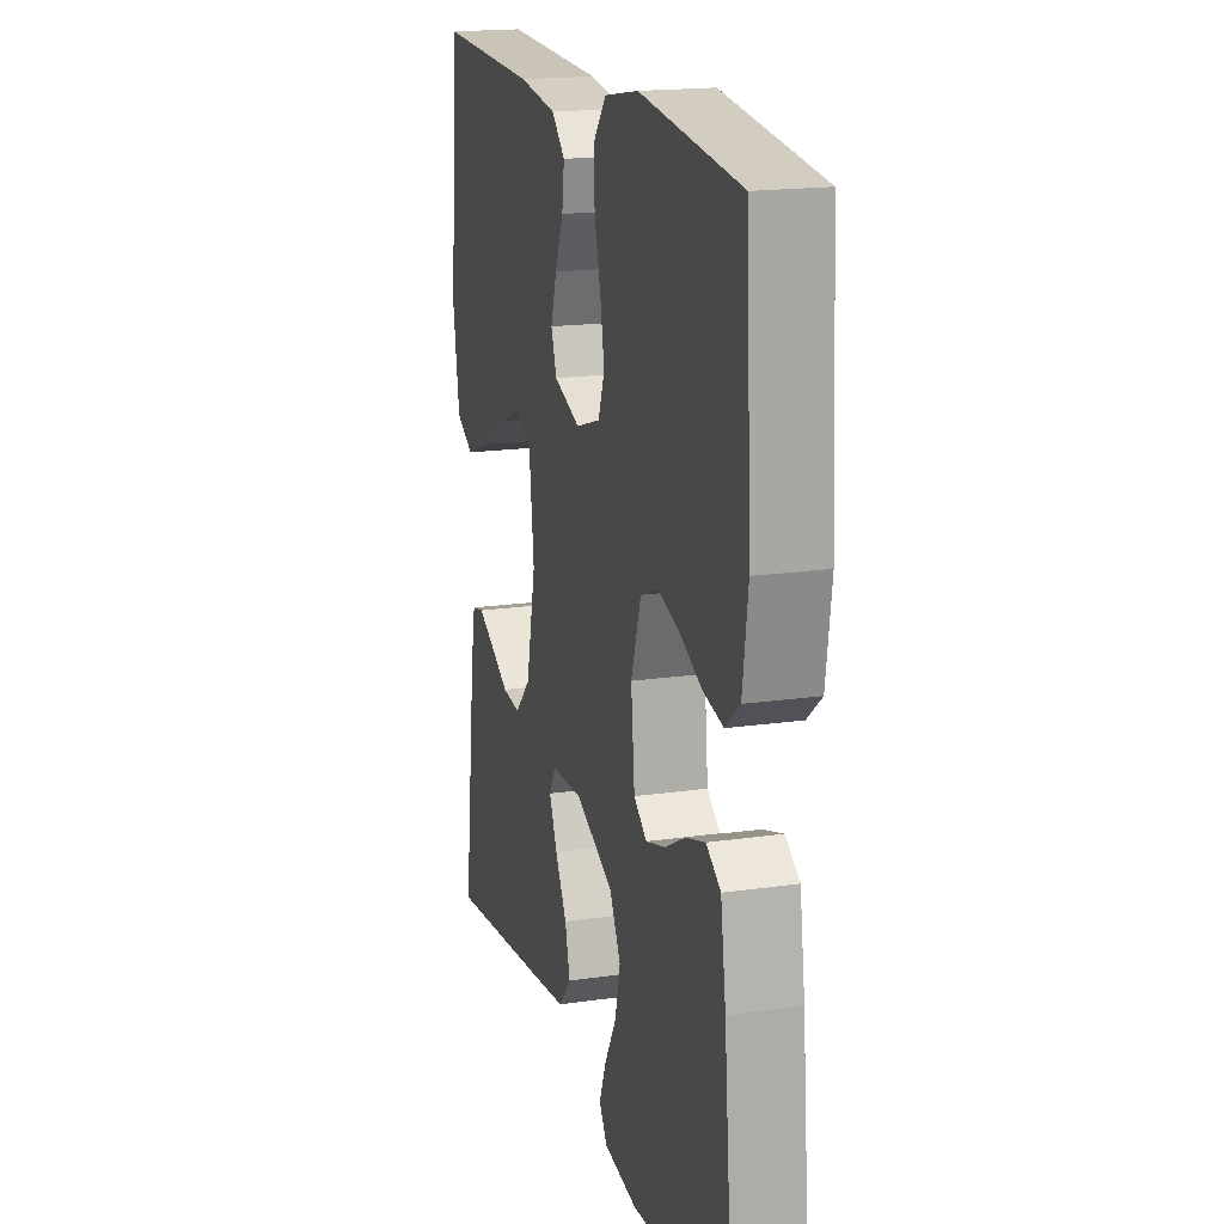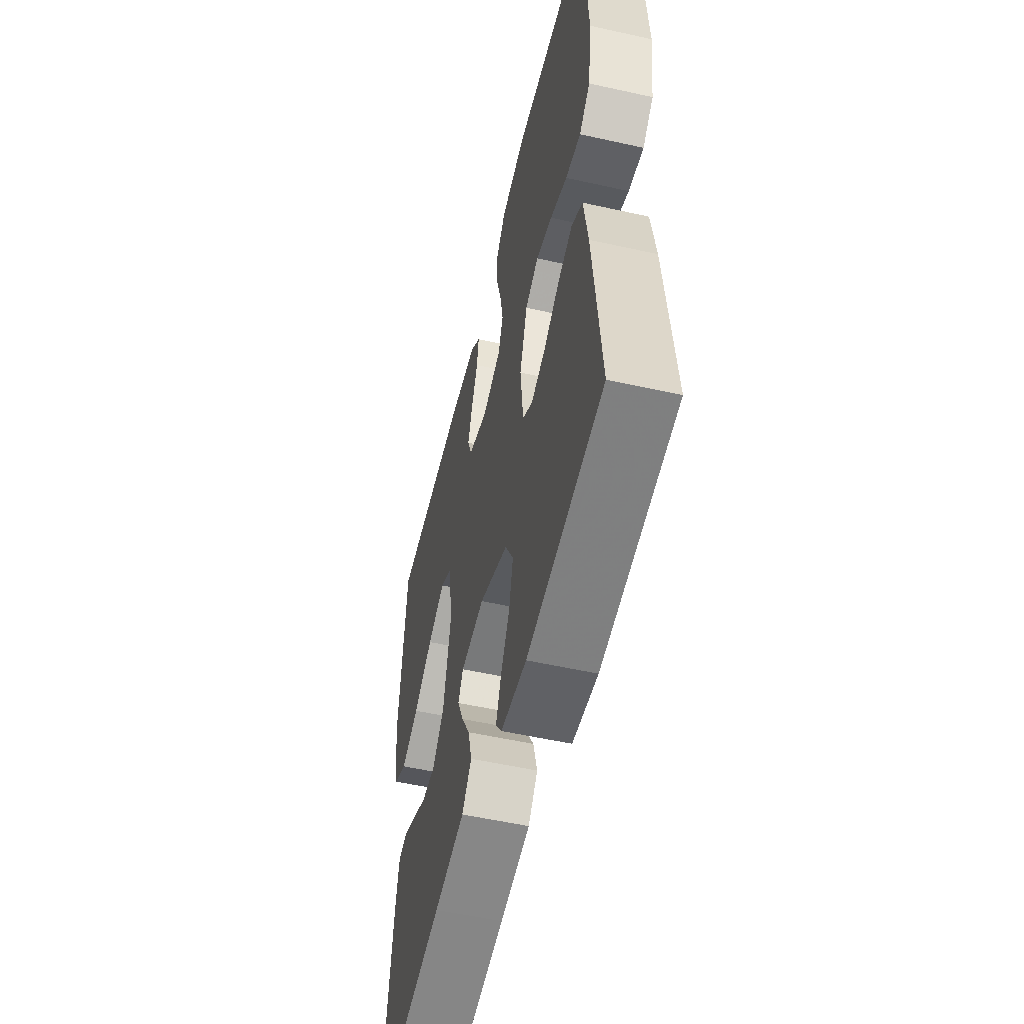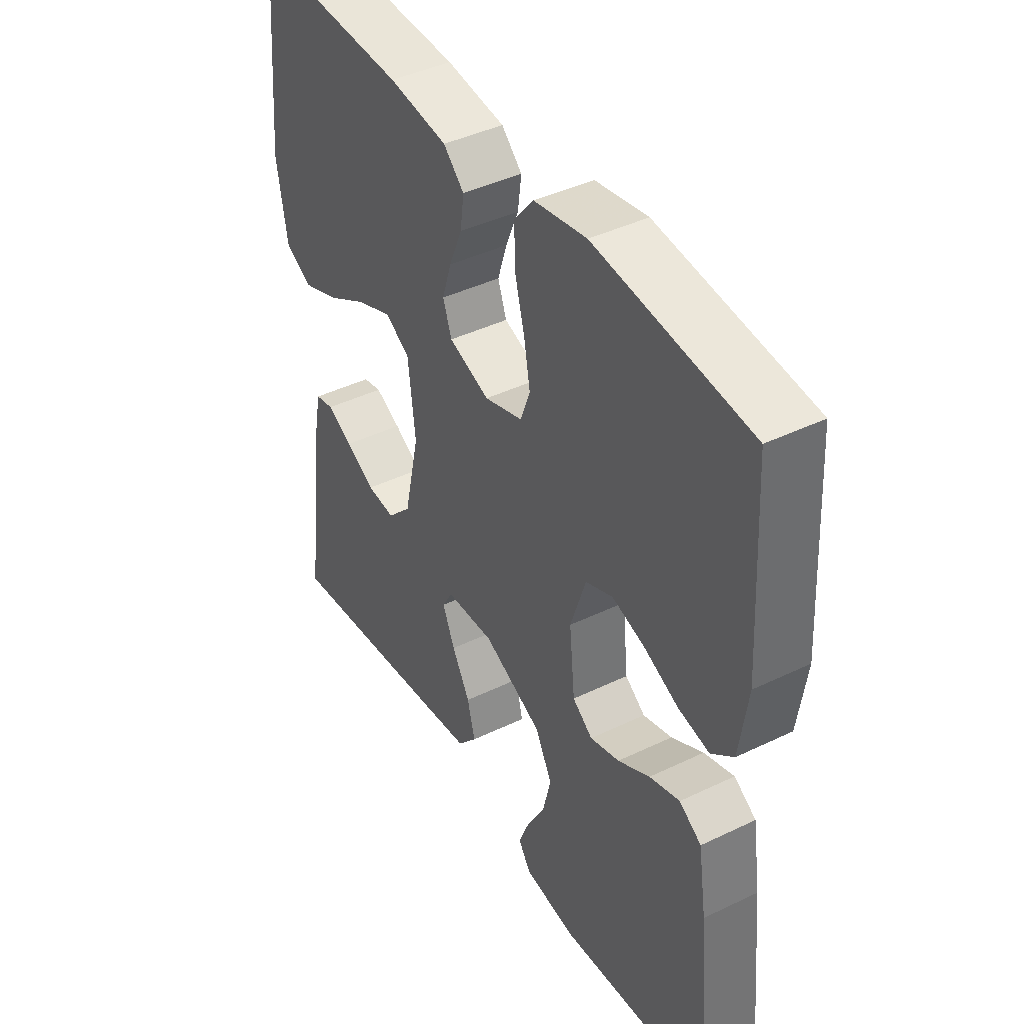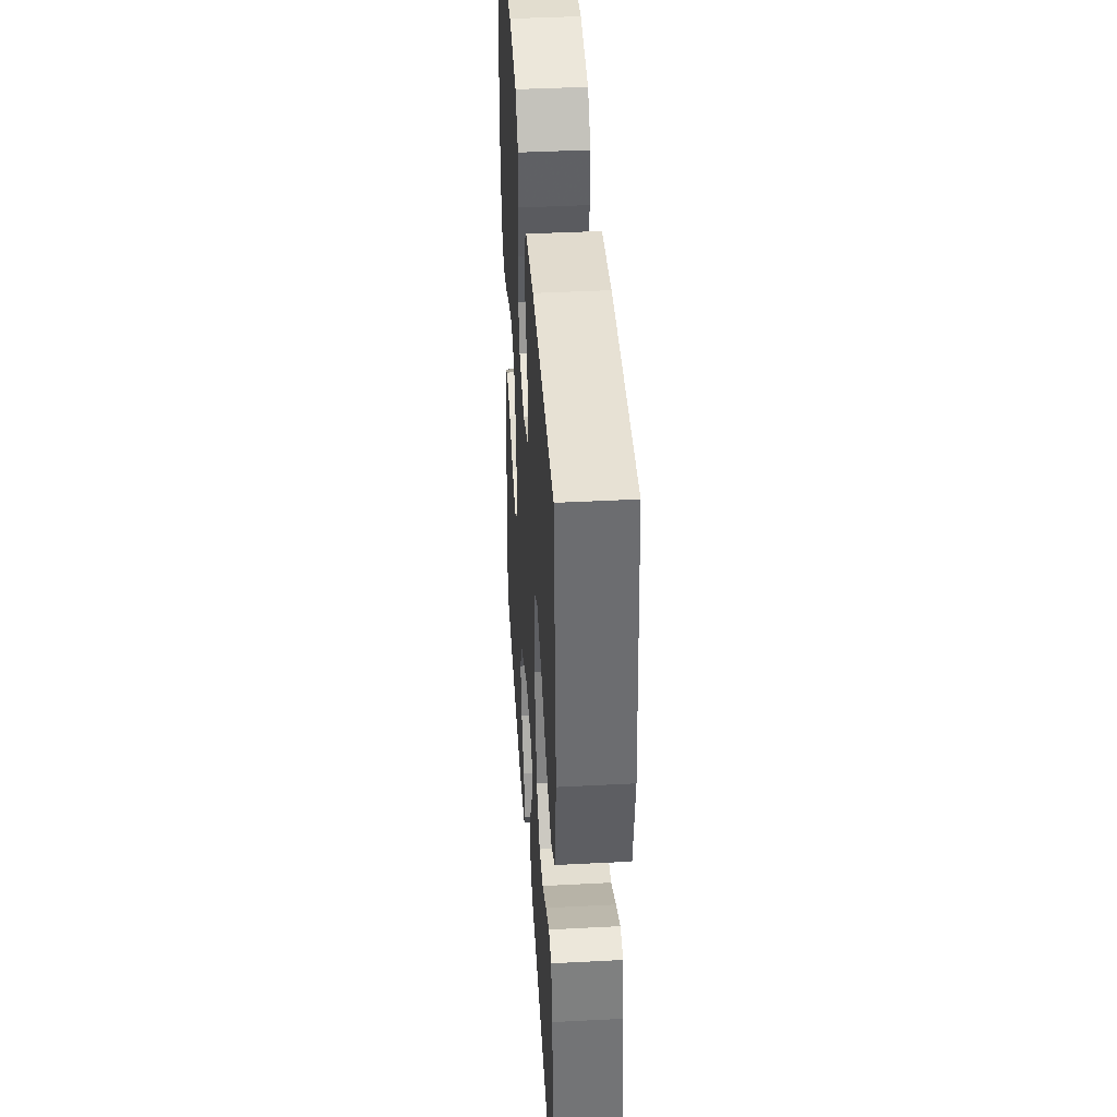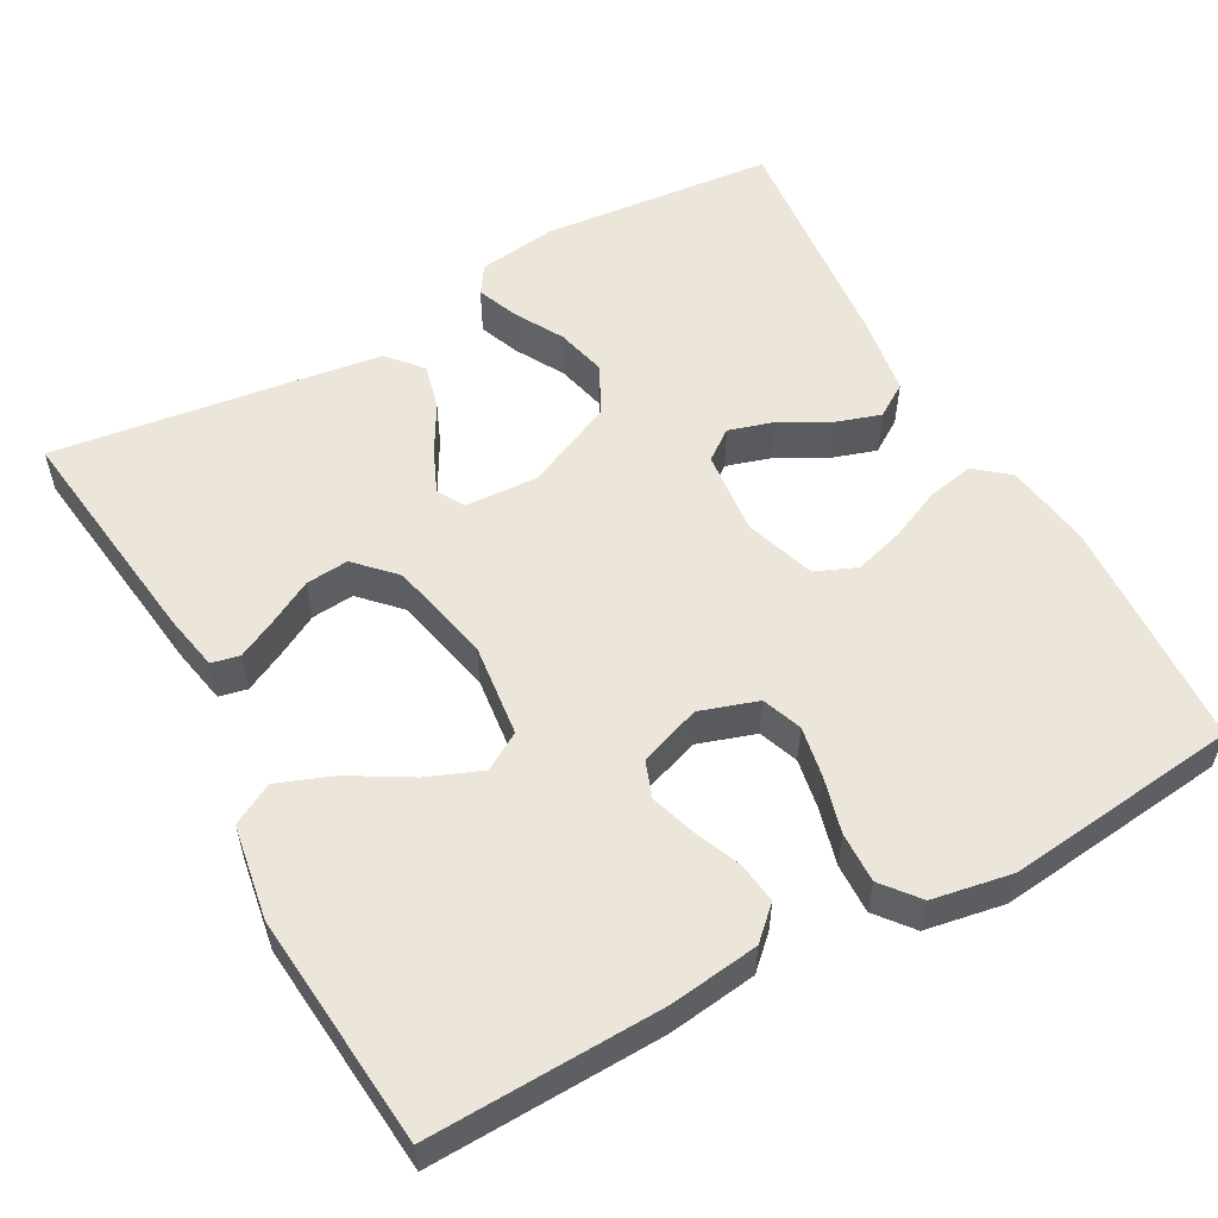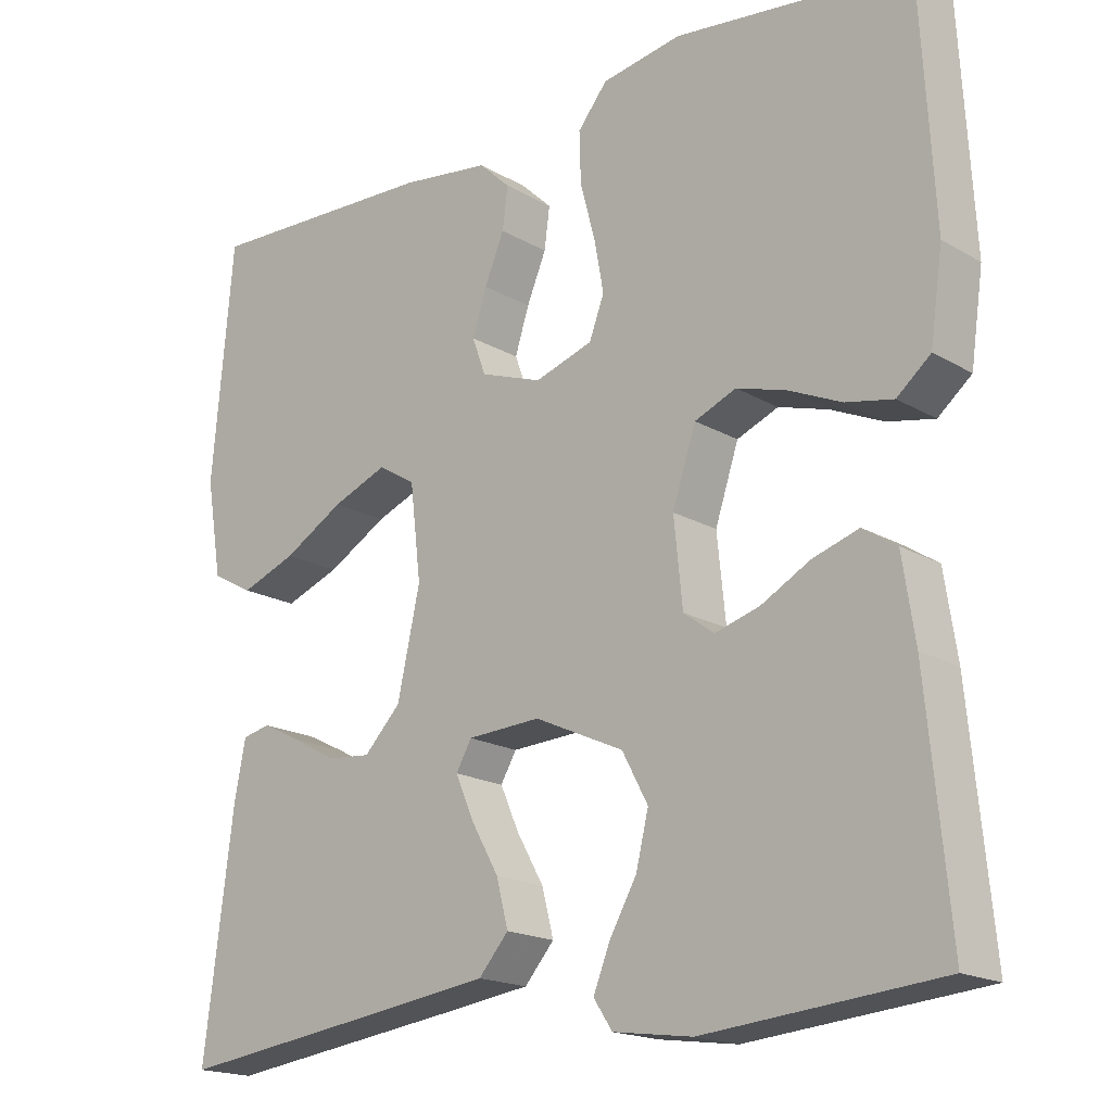
<metadata>
{"format":"obj","ext":"obj","renderer":"f3d","projection":"perspective","resolution":1024,"background":"white","views":[{"elev":18.1,"azim":74.3,"up":"+Z"},{"elev":-54.6,"azim":76.7,"up":"+Z"},{"elev":42.4,"azim":60.0,"up":"+Z"},{"elev":41.4,"azim":-93.6,"up":"+Z"},{"elev":55.3,"azim":-28.8,"up":"+Y"},{"elev":-18.0,"azim":41.5,"up":"+Z"}]}
</metadata>
<code>
v 0.5 0.07 -0.5
v 0.2 0.07 -0.528
v 0.099 0.07 -0.514
v 0.075 0.07 -0.478
v 0.096 0.07 -0.425
v 0.131 0.07 -0.363
v 0.147 0.07 -0.297
v 0.114 0.07 -0.235
v 0 0.07 -0.183
v -0.094 0.07 -0.188
v -0.114 0.07 -0.223
v -0.09 0.07 -0.278
v -0.055 0.07 -0.34
v -0.04 0.07 -0.399
v -0.078 0.07 -0.443
v -0.2 0.07 -0.46
v -0.5 0.07 -0.5
v -0.462 0.07 -0.2
v -0.448 0.07 -0.128
v -0.412 0.07 -0.12
v -0.362 0.07 -0.145
v -0.305 0.07 -0.176
v -0.25 0.07 -0.181
v -0.203 0.07 -0.132
v -0.174 0.07 0
v -0.188 0.07 0.12
v -0.236 0.07 0.149
v -0.306 0.07 0.121
v -0.383 0.07 0.076
v -0.454 0.07 0.049
v -0.507 0.07 0.078
v -0.527 0.07 0.2
v -0.5 0.07 0.5
v -0.2 0.07 0.49
v -0.086 0.07 0.475
v -0.046 0.07 0.437
v -0.053 0.07 0.384
v -0.078 0.07 0.324
v -0.096 0.07 0.267
v -0.079 0.07 0.22
v 0 0.07 0.192
v 0.074 0.07 0.216
v 0.093 0.07 0.267
v 0.081 0.07 0.333
v 0.062 0.07 0.404
v 0.06 0.07 0.469
v 0.098 0.07 0.516
v 0.2 0.07 0.534
v 0.5 0.07 0.5
v 0.517 0.07 0.2
v 0.501 0.07 0.088
v 0.458 0.07 0.052
v 0.398 0.07 0.064
v 0.331 0.07 0.094
v 0.267 0.07 0.113
v 0.214 0.07 0.091
v 0.184 0.07 0
v 0.195 0.07 -0.108
v 0.234 0.07 -0.137
v 0.291 0.07 -0.12
v 0.353 0.07 -0.086
v 0.412 0.07 -0.067
v 0.455 0.07 -0.095
v 0.471 0.07 -0.2
v 0.5 0 -0.5
v 0.2 0 -0.528
v 0.099 0 -0.514
v 0.075 0 -0.478
v 0.096 0 -0.425
v 0.131 0 -0.363
v 0.147 0 -0.297
v 0.114 0 -0.235
v 0 0 -0.183
v -0.094 0 -0.188
v -0.114 0 -0.223
v -0.09 0 -0.278
v -0.055 0 -0.34
v -0.04 0 -0.399
v -0.078 0 -0.443
v -0.2 0 -0.46
v -0.5 0 -0.5
v -0.462 0 -0.2
v -0.448 0 -0.128
v -0.412 0 -0.12
v -0.362 0 -0.145
v -0.305 0 -0.176
v -0.25 0 -0.181
v -0.203 0 -0.132
v -0.174 0 0
v -0.188 0 0.12
v -0.236 0 0.149
v -0.306 0 0.121
v -0.383 0 0.076
v -0.454 0 0.049
v -0.507 0 0.078
v -0.527 0 0.2
v -0.5 0 0.5
v -0.2 0 0.49
v -0.086 0 0.475
v -0.046 0 0.437
v -0.053 0 0.384
v -0.078 0 0.324
v -0.096 0 0.267
v -0.079 0 0.22
v 0 0 0.192
v 0.074 0 0.216
v 0.093 0 0.267
v 0.081 0 0.333
v 0.062 0 0.404
v 0.06 0 0.469
v 0.098 0 0.516
v 0.2 0 0.534
v 0.5 0 0.5
v 0.517 0 0.2
v 0.501 0 0.088
v 0.458 0 0.052
v 0.398 0 0.064
v 0.331 0 0.094
v 0.267 0 0.113
v 0.214 0 0.091
v 0.184 0 0
v 0.195 0 -0.108
v 0.234 0 -0.137
v 0.291 0 -0.12
v 0.353 0 -0.086
v 0.412 0 -0.067
v 0.455 0 -0.095
v 0.471 0 -0.2
f 4 5 6
f 3 4 6
f 2 3 6
f 1 2 6
f 64 1 6
f 63 64 6
f 62 63 6
f 61 62 6
f 60 61 6
f 59 60 6 7
f 58 59 7 8
f 57 58 8 9
f 56 57 9 10
f 52 53 54
f 51 52 54
f 50 51 54
f 49 50 54
f 48 49 54
f 47 48 54
f 46 47 54
f 45 46 54
f 44 45 54
f 43 44 54 55
f 42 43 55 56
f 36 37 38
f 35 36 38
f 34 35 38
f 33 34 38
f 32 33 38
f 31 32 38
f 30 31 38
f 29 30 38
f 28 29 38
f 27 28 38 39
f 26 27 39 40
f 20 21 22
f 19 20 22
f 18 19 22
f 17 18 22
f 16 17 22
f 15 16 22
f 14 15 22
f 13 14 22
f 12 13 22 23
f 11 12 23 24
f 41 42 56 10
f 41 10 11
f 40 41 11
f 26 40 11
f 25 26 11
f 11 24 25
f 70 69 68
f 70 68 67
f 70 67 66
f 70 66 65
f 70 65 128
f 70 128 127
f 70 127 126
f 70 126 125
f 70 125 124
f 71 70 124 123
f 72 71 123 122
f 73 72 122 121
f 74 73 121 120
f 118 117 116
f 118 116 115
f 118 115 114
f 118 114 113
f 118 113 112
f 118 112 111
f 118 111 110
f 118 110 109
f 118 109 108
f 119 118 108 107
f 120 119 107 106
f 102 101 100
f 102 100 99
f 102 99 98
f 102 98 97
f 102 97 96
f 102 96 95
f 102 95 94
f 102 94 93
f 102 93 92
f 103 102 92 91
f 104 103 91 90
f 86 85 84
f 86 84 83
f 86 83 82
f 86 82 81
f 86 81 80
f 86 80 79
f 86 79 78
f 86 78 77
f 87 86 77 76
f 88 87 76 75
f 74 120 106 105
f 75 74 105
f 75 105 104
f 75 104 90
f 75 90 89
f 89 88 75
f 1 65 66 2
f 2 66 67 3
f 3 67 68 4
f 4 68 69 5
f 5 69 70 6
f 6 70 71 7
f 7 71 72 8
f 8 72 73 9
f 9 73 74 10
f 10 74 75 11
f 11 75 76 12
f 12 76 77 13
f 13 77 78 14
f 14 78 79 15
f 15 79 80 16
f 16 80 81 17
f 17 81 82 18
f 18 82 83 19
f 19 83 84 20
f 20 84 85 21
f 21 85 86 22
f 22 86 87 23
f 23 87 88 24
f 24 88 89 25
f 25 89 90 26
f 26 90 91 27
f 27 91 92 28
f 28 92 93 29
f 29 93 94 30
f 30 94 95 31
f 31 95 96 32
f 32 96 97 33
f 33 97 98 34
f 34 98 99 35
f 35 99 100 36
f 36 100 101 37
f 37 101 102 38
f 38 102 103 39
f 39 103 104 40
f 40 104 105 41
f 41 105 106 42
f 42 106 107 43
f 43 107 108 44
f 44 108 109 45
f 45 109 110 46
f 46 110 111 47
f 47 111 112 48
f 48 112 113 49
f 49 113 114 50
f 50 114 115 51
f 51 115 116 52
f 52 116 117 53
f 53 117 118 54
f 54 118 119 55
f 55 119 120 56
f 56 120 121 57
f 57 121 122 58
f 58 122 123 59
f 59 123 124 60
f 60 124 125 61
f 61 125 126 62
f 62 126 127 63
f 63 127 128 64
f 64 128 65 1

</code>
